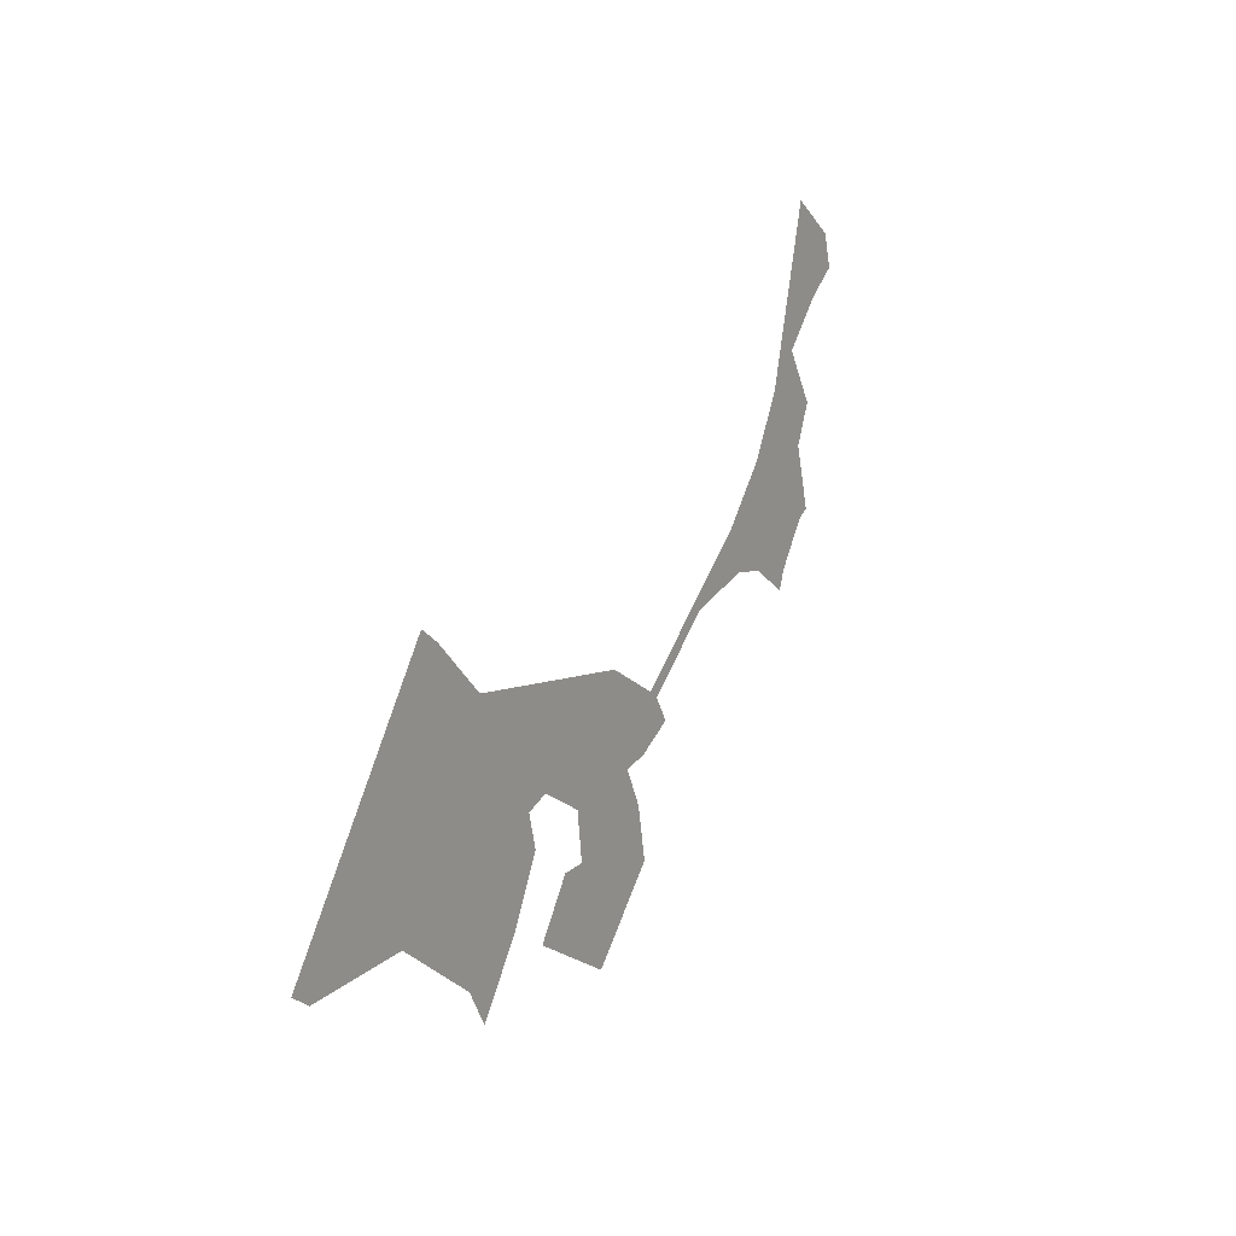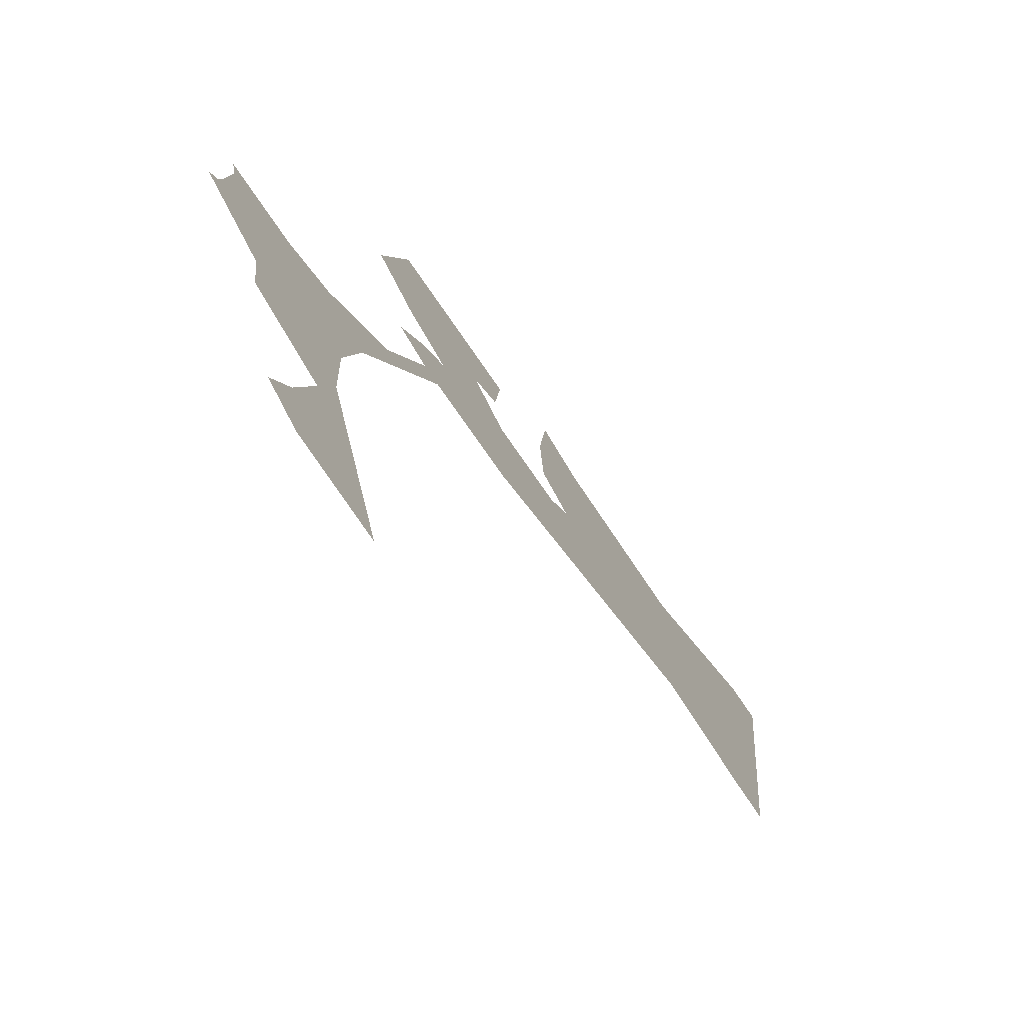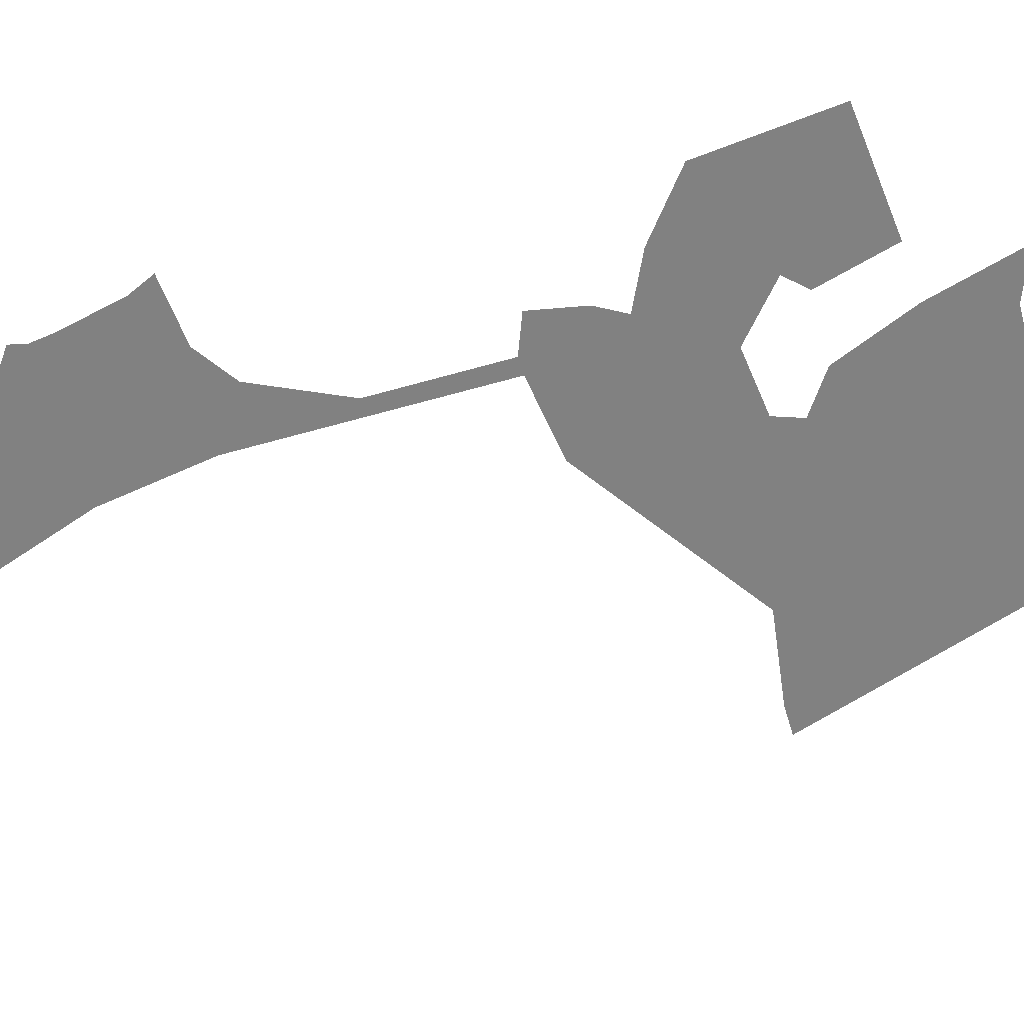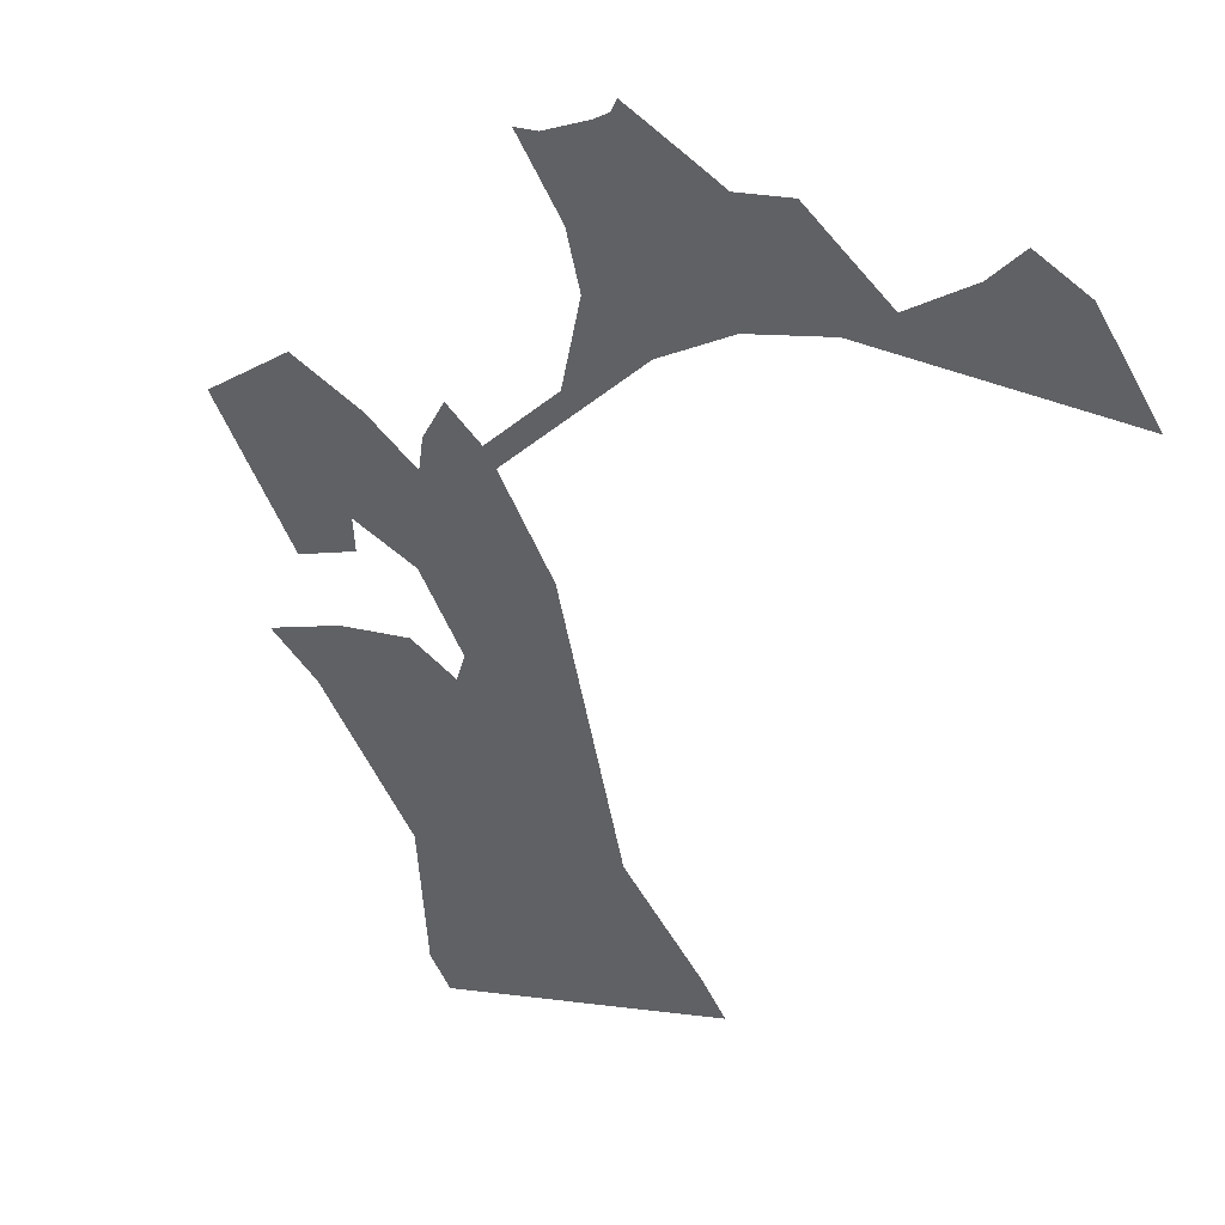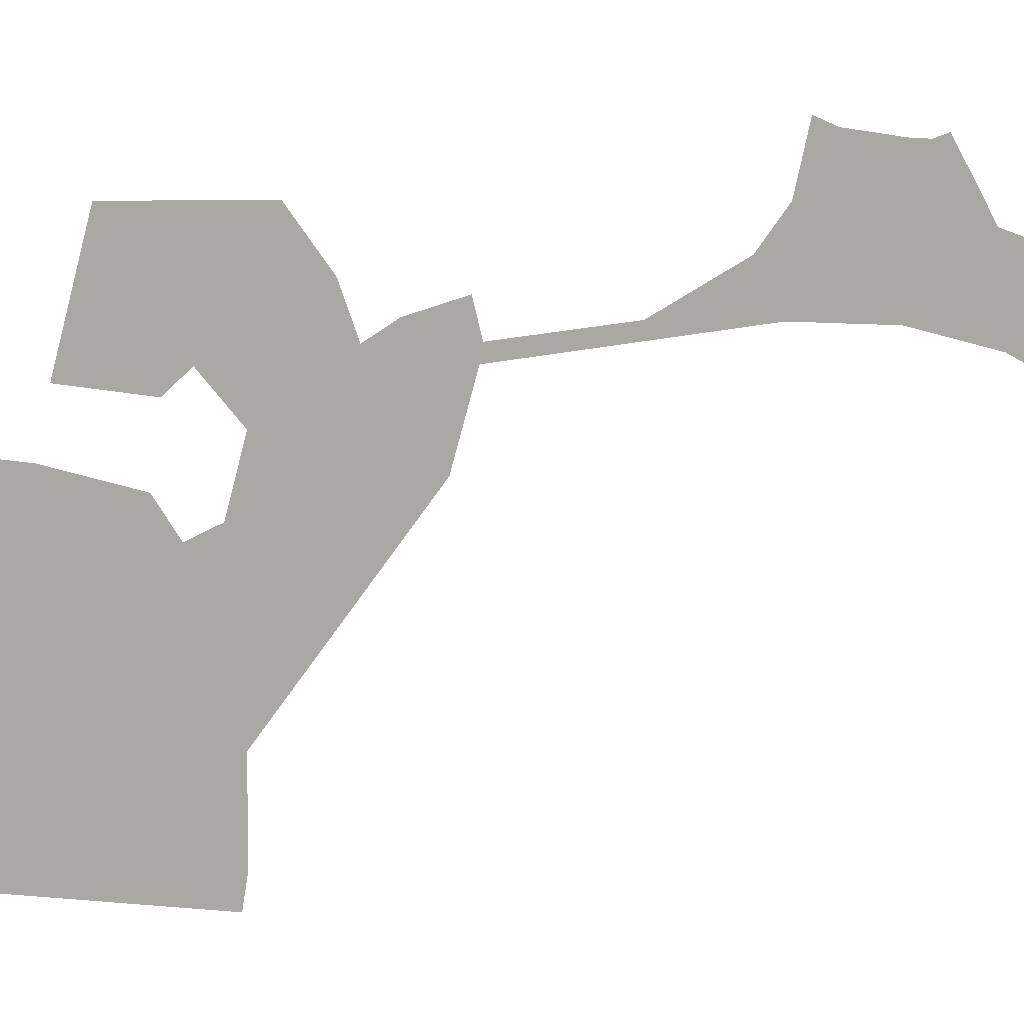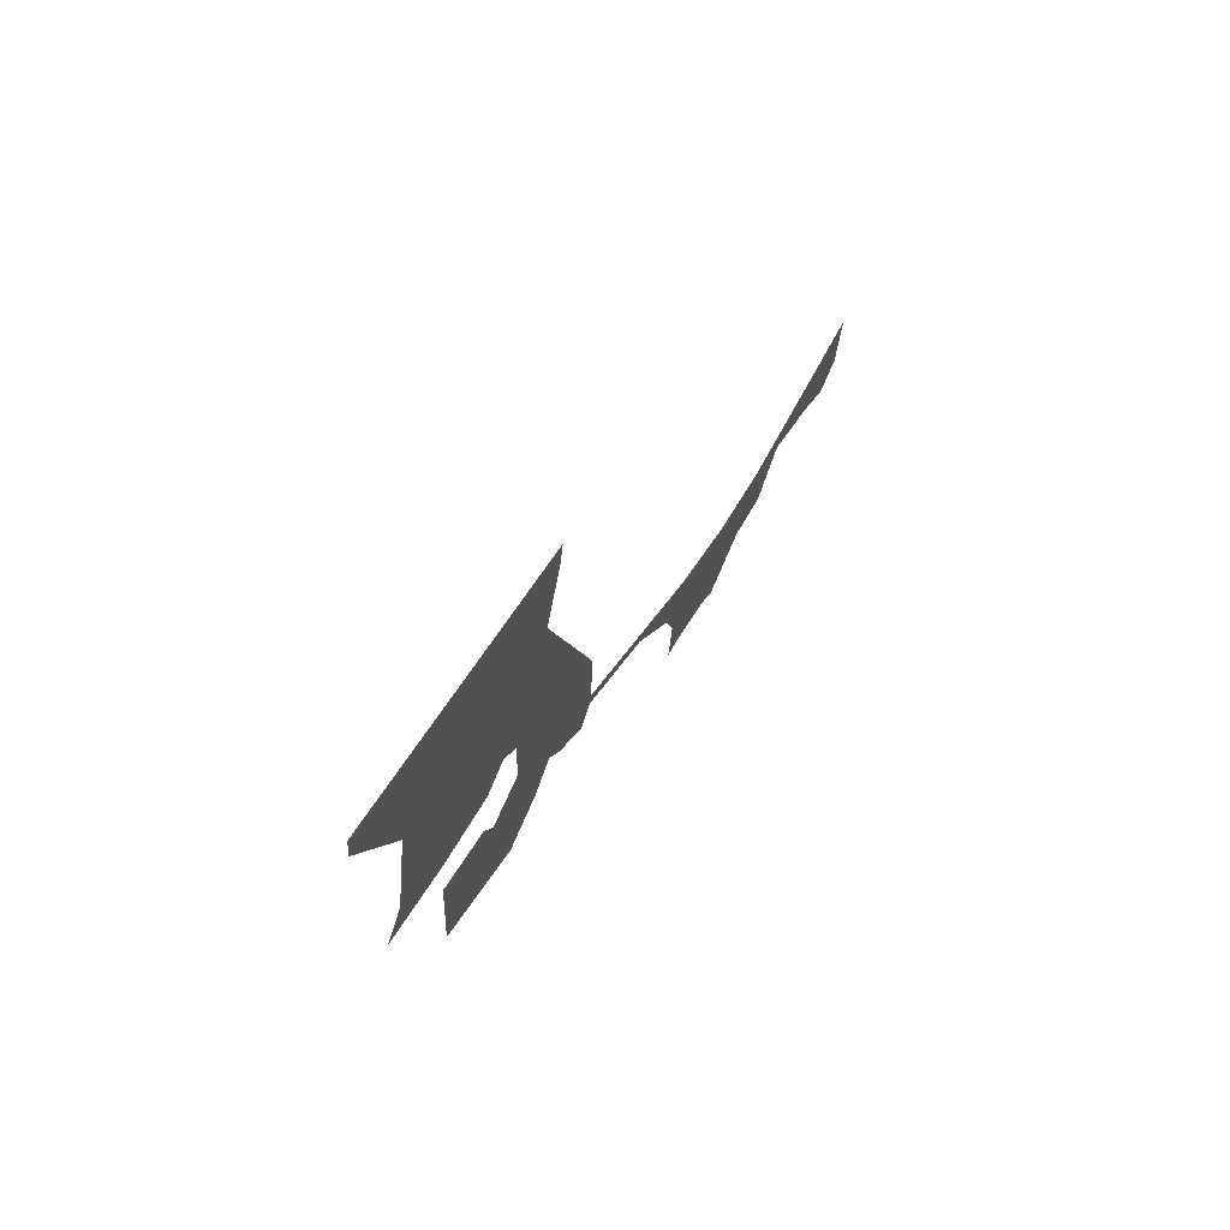
<metadata>
{"format":"obj","ext":"obj","renderer":"f3d","projection":"perspective","resolution":1024,"background":"white","views":[{"elev":-45.9,"azim":57.1,"up":"+Z"},{"elev":9.4,"azim":36.2,"up":"+Y"},{"elev":69.1,"azim":93.5,"up":"+Y"},{"elev":-1.2,"azim":0.2,"up":"+Y"},{"elev":-21.4,"azim":-74.3,"up":"+Y"},{"elev":-50.6,"azim":25.6,"up":"+Z"}]}
</metadata>
<code>
o 0_Akrotiri_Sovereign_Base_Area_sphere.001
v 3.453 2.846 -2.229
v 3.453 2.846 -2.23
v 3.453 2.846 -2.23
v 3.453 2.845 -2.231
v 3.453 2.845 -2.231
v 3.453 2.844 -2.233
v 3.452 2.843 -2.235
v 3.452 2.844 -2.235
v 3.452 2.843 -2.235
v 3.451 2.843 -2.236
v 3.451 2.844 -2.236
v 3.45 2.844 -2.237
v 3.449 2.844 -2.239
v 3.45 2.842 -2.239
v 3.451 2.842 -2.238
v 3.451 2.843 -2.238
v 3.451 2.842 -2.237
v 3.452 2.841 -2.238
v 3.452 2.841 -2.238
v 3.451 2.841 -2.239
v 3.45 2.841 -2.24
v 3.449 2.841 -2.241
v 3.45 2.841 -2.241
v 3.451 2.839 -2.242
v 3.451 2.837 -2.244
v 3.451 2.837 -2.244
v 3.455 2.837 -2.239
v 3.455 2.837 -2.238
v 3.454 2.838 -2.238
v 3.453 2.842 -2.235
v 3.452 2.843 -2.235
v 3.454 2.844 -2.231
v 3.455 2.844 -2.229
v 3.456 2.844 -2.228
v 3.459 2.843 -2.226
v 3.458 2.844 -2.225
v 3.457 2.844 -2.225
v 3.457 2.844 -2.226
v 3.456 2.844 -2.227
v 3.455 2.845 -2.227
v 3.455 2.845 -2.228
v 3.455 2.846 -2.228
v 3.454 2.846 -2.228
v 3.454 2.846 -2.229
v 3.454 2.846 -2.229
v 3.453 2.846 -2.229
f 42 41 33
f 26 25 24
f 23 22 21
f 27 26 24
f 24 23 21
f 21 20 19
f 24 21 19
f 28 27 24
f 31 30 10
f 30 29 18
f 29 28 24
f 24 19 29
f 19 18 29
f 30 18 17
f 30 17 10
f 17 16 10
f 16 15 14
f 14 13 16
f 13 12 16
f 12 11 16
f 11 10 16
f 10 9 31
f 9 8 7
f 9 7 31
f 32 31 6
f 31 7 6
f 32 6 5
f 4 3 2
f 32 5 4
f 33 32 4
f 4 2 1
f 4 1 46
f 34 33 41
f 33 4 46
f 36 35 38
f 35 34 39
f 38 37 36
f 41 40 34
f 40 39 34
f 39 38 35
f 33 46 43
f 43 46 45
f 45 44 43
f 43 42 33

</code>
